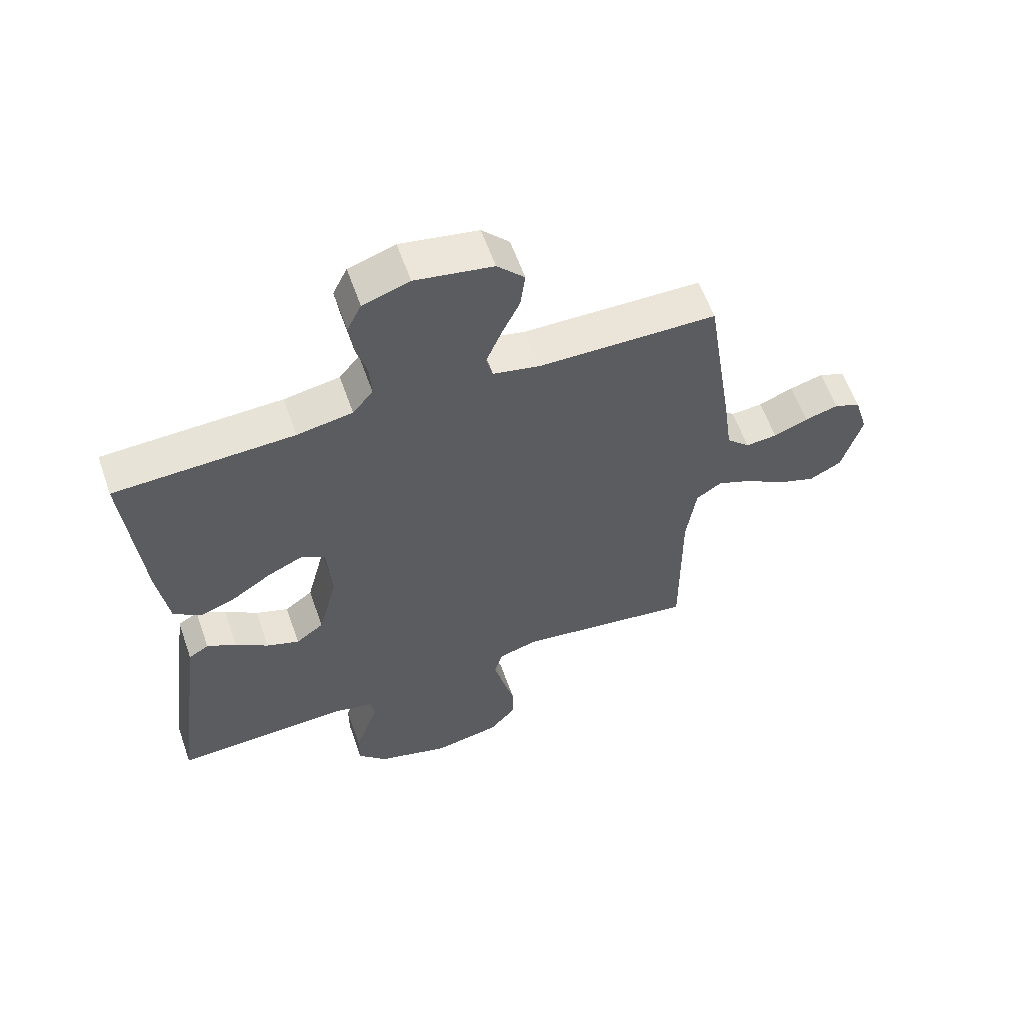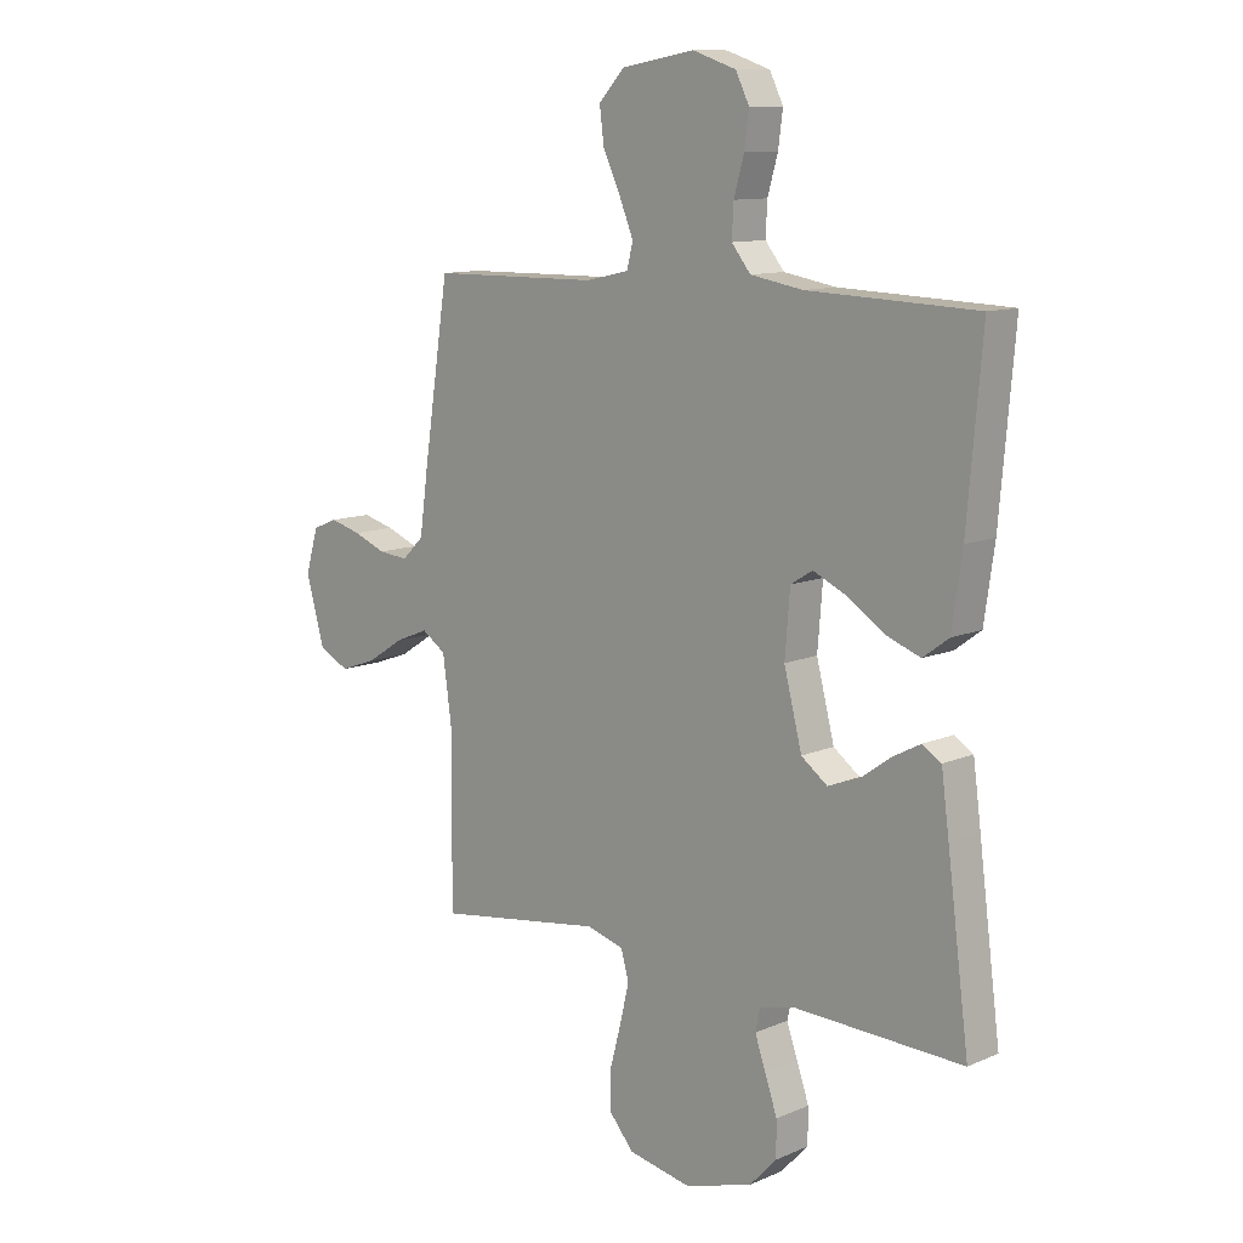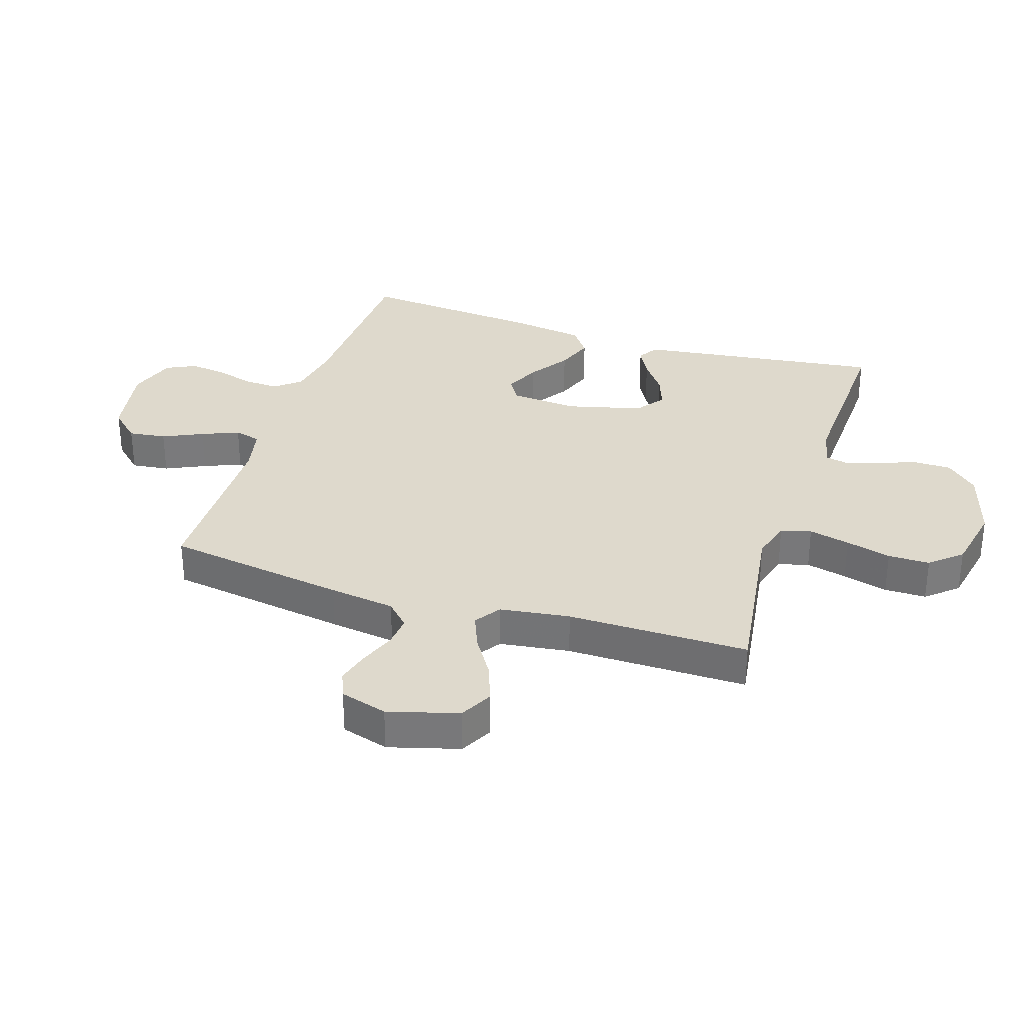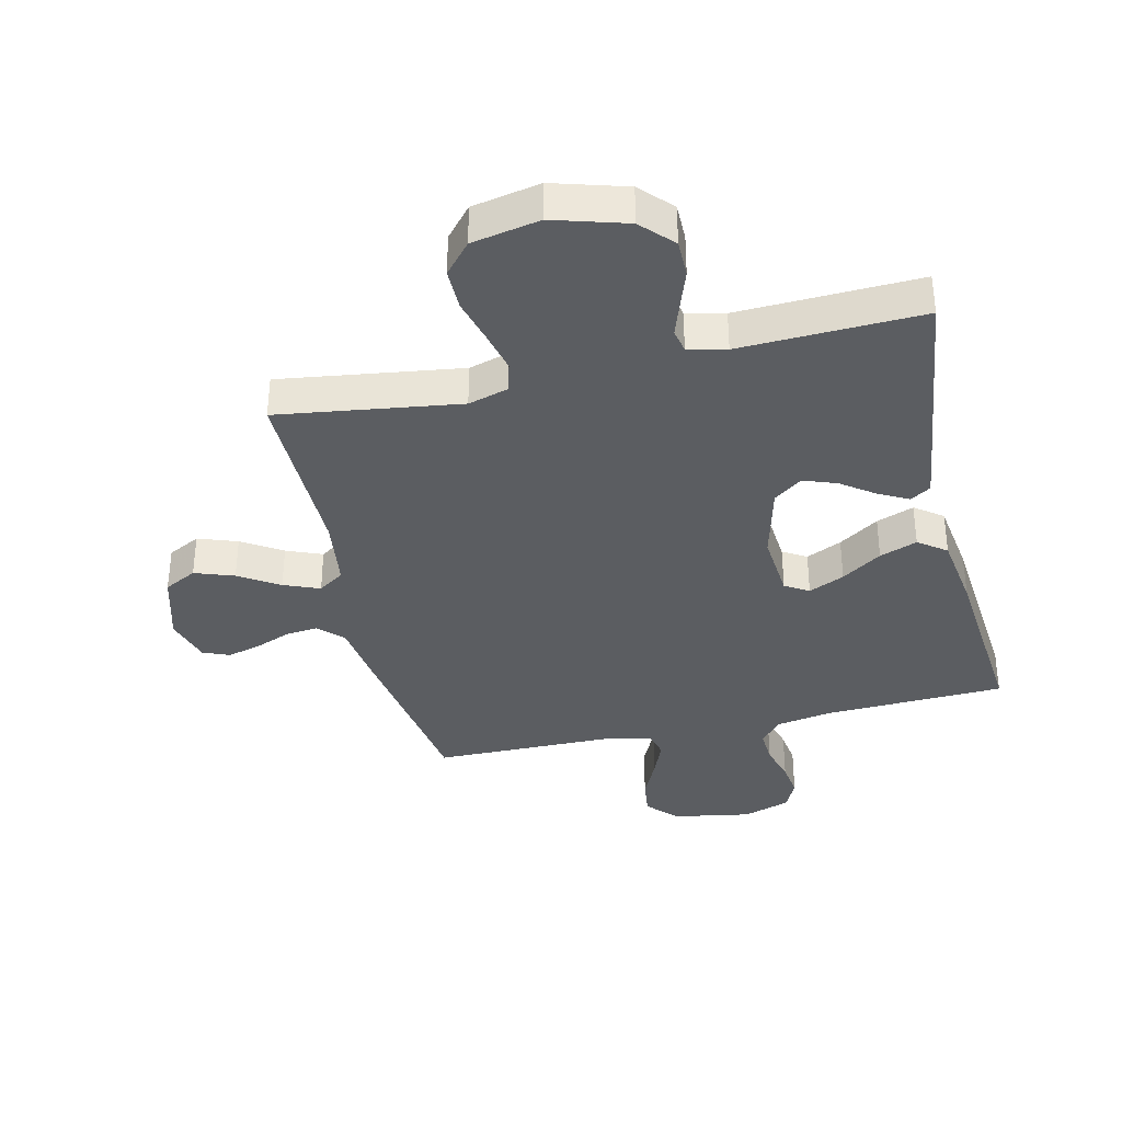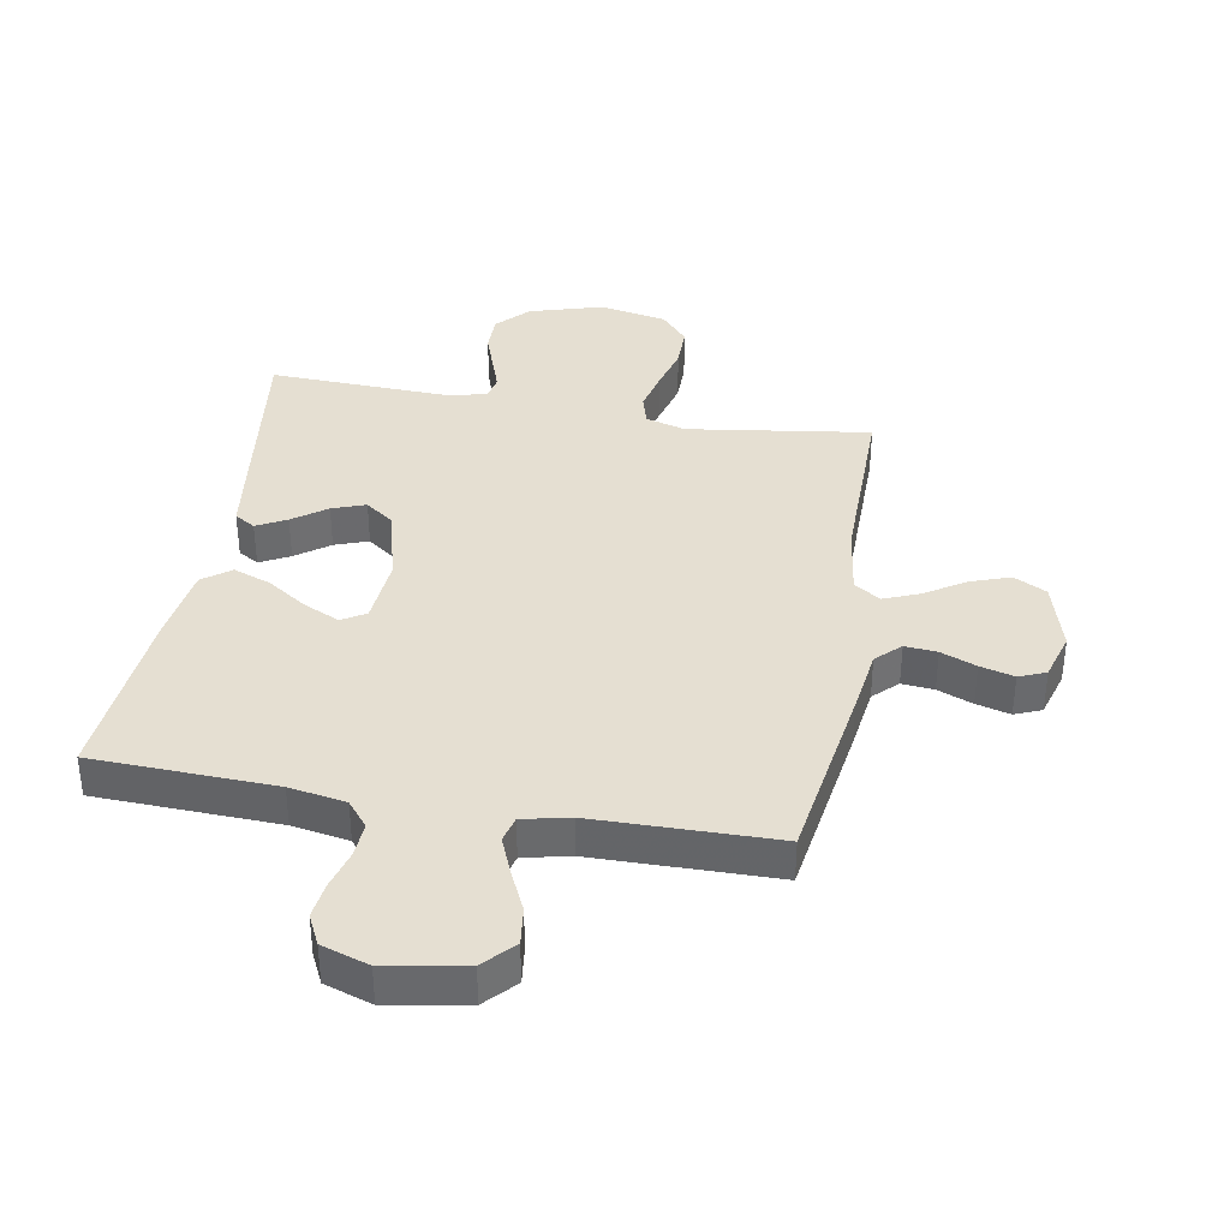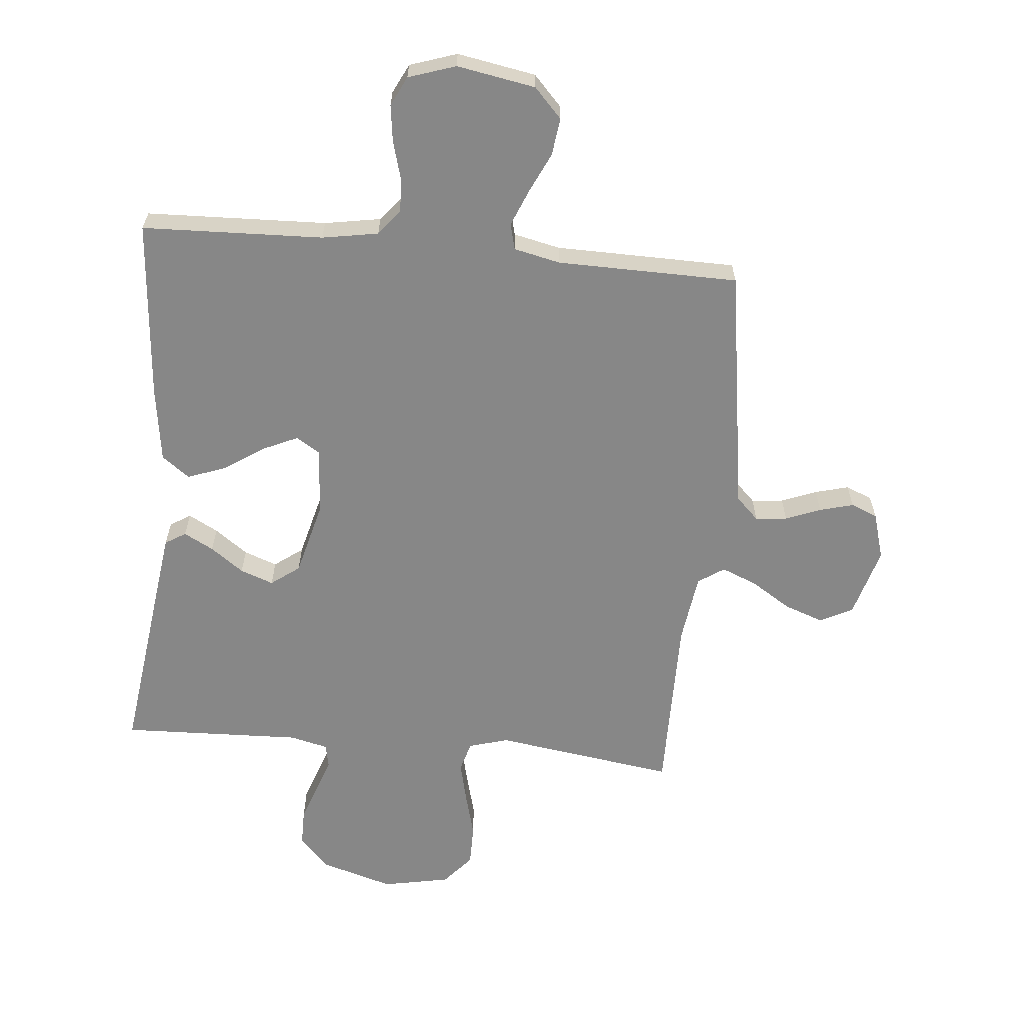
<metadata>
{"format":"obj","ext":"obj","renderer":"f3d","projection":"perspective","resolution":1024,"background":"white","views":[{"elev":59.8,"azim":-19.4,"up":"+Z"},{"elev":11.1,"azim":-136.4,"up":"+Z"},{"elev":32.2,"azim":107.9,"up":"+Y"},{"elev":-36.2,"azim":-166.8,"up":"+Y"},{"elev":37.3,"azim":10.0,"up":"+Y"},{"elev":-62.5,"azim":-5.4,"up":"+Y"}]}
</metadata>
<code>
v 0.5 0.07 0.5
v 0.546 0.07 0.2
v 0.561 0.07 0.091
v 0.6 0.07 0.053
v 0.653 0.07 0.058
v 0.711 0.07 0.081
v 0.767 0.07 0.096
v 0.811 0.07 0.078
v 0.834 0.07 0
v 0.801 0.07 -0.116
v 0.747 0.07 -0.144
v 0.682 0.07 -0.121
v 0.616 0.07 -0.079
v 0.557 0.07 -0.055
v 0.514 0.07 -0.084
v 0.498 0.07 -0.2
v 0.5 0.07 -0.5
v 0.2 0.07 -0.457
v 0.134 0.07 -0.476
v 0.12 0.07 -0.526
v 0.136 0.07 -0.594
v 0.156 0.07 -0.669
v 0.156 0.07 -0.738
v 0.112 0.07 -0.789
v 0 0.07 -0.811
v -0.121 0.07 -0.775
v -0.17 0.07 -0.723
v -0.17 0.07 -0.661
v -0.148 0.07 -0.598
v -0.129 0.07 -0.543
v -0.137 0.07 -0.504
v -0.2 0.07 -0.489
v -0.5 0.07 -0.5
v -0.461 0.07 -0.2
v -0.447 0.07 -0.095
v -0.413 0.07 -0.074
v -0.364 0.07 -0.1
v -0.309 0.07 -0.14
v -0.254 0.07 -0.16
v -0.207 0.07 -0.125
v -0.175 0.07 0
v -0.184 0.07 0.111
v -0.223 0.07 0.135
v -0.282 0.07 0.108
v -0.348 0.07 0.064
v -0.41 0.07 0.041
v -0.456 0.07 0.075
v -0.474 0.07 0.2
v -0.5 0.07 0.5
v -0.2 0.07 0.511
v -0.107 0.07 0.527
v -0.073 0.07 0.569
v -0.076 0.07 0.626
v -0.094 0.07 0.69
v -0.102 0.07 0.75
v -0.078 0.07 0.799
v 0 0.07 0.825
v 0.13 0.07 0.802
v 0.176 0.07 0.753
v 0.168 0.07 0.691
v 0.137 0.07 0.625
v 0.112 0.07 0.564
v 0.123 0.07 0.521
v 0.2 0.07 0.504
v 0.5 0 0.5
v 0.546 0 0.2
v 0.561 0 0.091
v 0.6 0 0.053
v 0.653 0 0.058
v 0.711 0 0.081
v 0.767 0 0.096
v 0.811 0 0.078
v 0.834 0 0
v 0.801 0 -0.116
v 0.747 0 -0.144
v 0.682 0 -0.121
v 0.616 0 -0.079
v 0.557 0 -0.055
v 0.514 0 -0.084
v 0.498 0 -0.2
v 0.5 0 -0.5
v 0.2 0 -0.457
v 0.134 0 -0.476
v 0.12 0 -0.526
v 0.136 0 -0.594
v 0.156 0 -0.669
v 0.156 0 -0.738
v 0.112 0 -0.789
v 0 0 -0.811
v -0.121 0 -0.775
v -0.17 0 -0.723
v -0.17 0 -0.661
v -0.148 0 -0.598
v -0.129 0 -0.543
v -0.137 0 -0.504
v -0.2 0 -0.489
v -0.5 0 -0.5
v -0.461 0 -0.2
v -0.447 0 -0.095
v -0.413 0 -0.074
v -0.364 0 -0.1
v -0.309 0 -0.14
v -0.254 0 -0.16
v -0.207 0 -0.125
v -0.175 0 0
v -0.184 0 0.111
v -0.223 0 0.135
v -0.282 0 0.108
v -0.348 0 0.064
v -0.41 0 0.041
v -0.456 0 0.075
v -0.474 0 0.2
v -0.5 0 0.5
v -0.2 0 0.511
v -0.107 0 0.527
v -0.073 0 0.569
v -0.076 0 0.626
v -0.094 0 0.69
v -0.102 0 0.75
v -0.078 0 0.799
v 0 0 0.825
v 0.13 0 0.802
v 0.176 0 0.753
v 0.168 0 0.691
v 0.137 0 0.625
v 0.112 0 0.564
v 0.123 0 0.521
v 0.2 0 0.504
f 58 59 60 61
f 58 61 62
f 57 58 62
f 56 57 62 63
f 53 54 55 56
f 52 53 56 63
f 47 48 49 50
f 47 50 51
f 44 45 46 47
f 43 44 47 51
f 42 43 51 52
f 35 36 37 38
f 35 38 39
f 32 33 34 35
f 31 32 35 39
f 26 27 28 29
f 26 29 30
f 25 26 30
f 24 25 30 31
f 21 22 23 24
f 20 21 24 31
f 16 17 18
f 15 16 18 19
f 10 11 12 13
f 10 13 14
f 9 10 14
f 8 9 14
f 5 6 7 8
f 5 8 14
f 4 5 14 15
f 64 1 2 3
f 63 64 3
f 41 42 52 63
f 40 41 63 3
f 19 20 31 39
f 15 19 39 40
f 3 4 15 40
f 125 124 123 122
f 126 125 122
f 126 122 121
f 127 126 121 120
f 120 119 118 117
f 127 120 117 116
f 114 113 112 111
f 115 114 111
f 111 110 109 108
f 115 111 108 107
f 116 115 107 106
f 102 101 100 99
f 103 102 99
f 99 98 97 96
f 103 99 96 95
f 93 92 91 90
f 94 93 90
f 94 90 89
f 95 94 89 88
f 88 87 86 85
f 95 88 85 84
f 82 81 80
f 83 82 80 79
f 77 76 75 74
f 78 77 74
f 78 74 73
f 78 73 72
f 72 71 70 69
f 78 72 69
f 79 78 69 68
f 67 66 65 128
f 67 128 127
f 127 116 106 105
f 67 127 105 104
f 103 95 84 83
f 104 103 83 79
f 104 79 68 67
f 1 65 66 2
f 2 66 67 3
f 3 67 68 4
f 4 68 69 5
f 5 69 70 6
f 6 70 71 7
f 7 71 72 8
f 8 72 73 9
f 9 73 74 10
f 10 74 75 11
f 11 75 76 12
f 12 76 77 13
f 13 77 78 14
f 14 78 79 15
f 15 79 80 16
f 16 80 81 17
f 17 81 82 18
f 18 82 83 19
f 19 83 84 20
f 20 84 85 21
f 21 85 86 22
f 22 86 87 23
f 23 87 88 24
f 24 88 89 25
f 25 89 90 26
f 26 90 91 27
f 27 91 92 28
f 28 92 93 29
f 29 93 94 30
f 30 94 95 31
f 31 95 96 32
f 32 96 97 33
f 33 97 98 34
f 34 98 99 35
f 35 99 100 36
f 36 100 101 37
f 37 101 102 38
f 38 102 103 39
f 39 103 104 40
f 40 104 105 41
f 41 105 106 42
f 42 106 107 43
f 43 107 108 44
f 44 108 109 45
f 45 109 110 46
f 46 110 111 47
f 47 111 112 48
f 48 112 113 49
f 49 113 114 50
f 50 114 115 51
f 51 115 116 52
f 52 116 117 53
f 53 117 118 54
f 54 118 119 55
f 55 119 120 56
f 56 120 121 57
f 57 121 122 58
f 58 122 123 59
f 59 123 124 60
f 60 124 125 61
f 61 125 126 62
f 62 126 127 63
f 63 127 128 64
f 64 128 65 1

</code>
